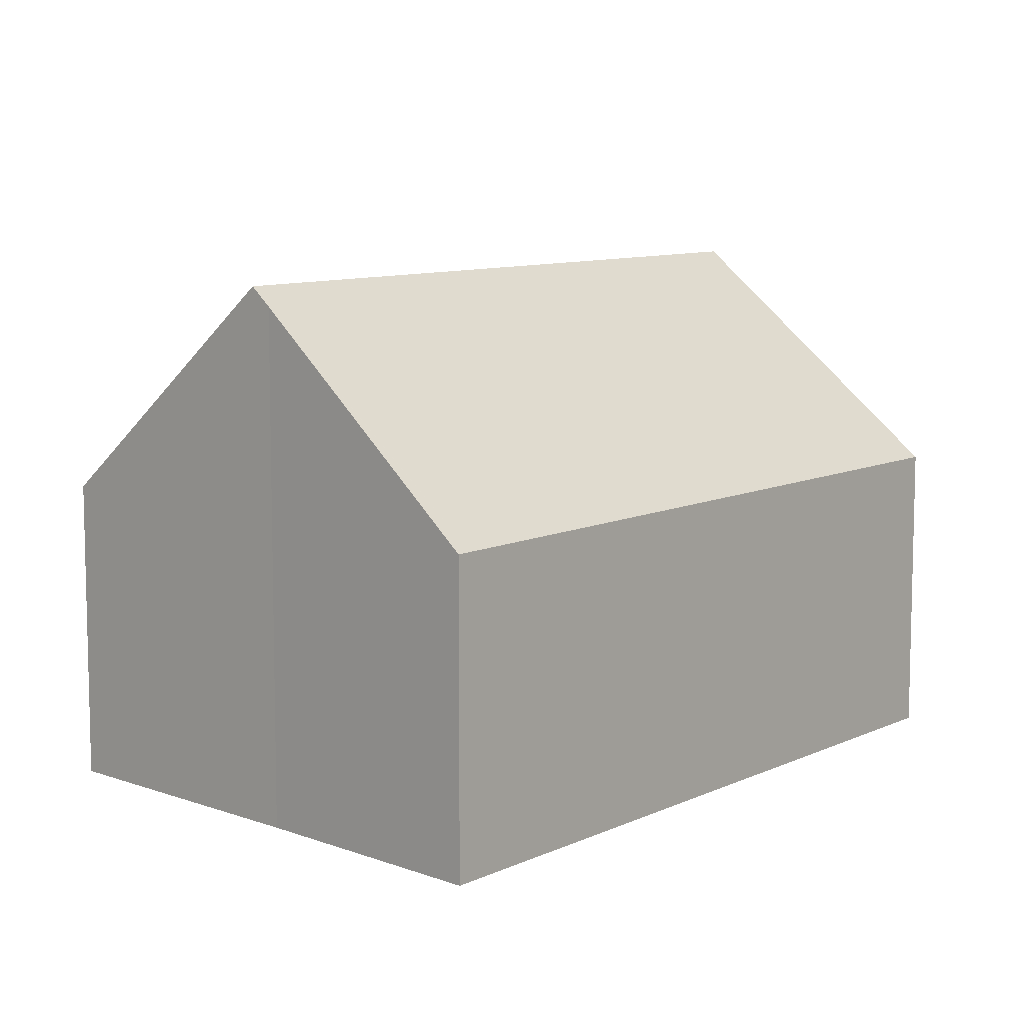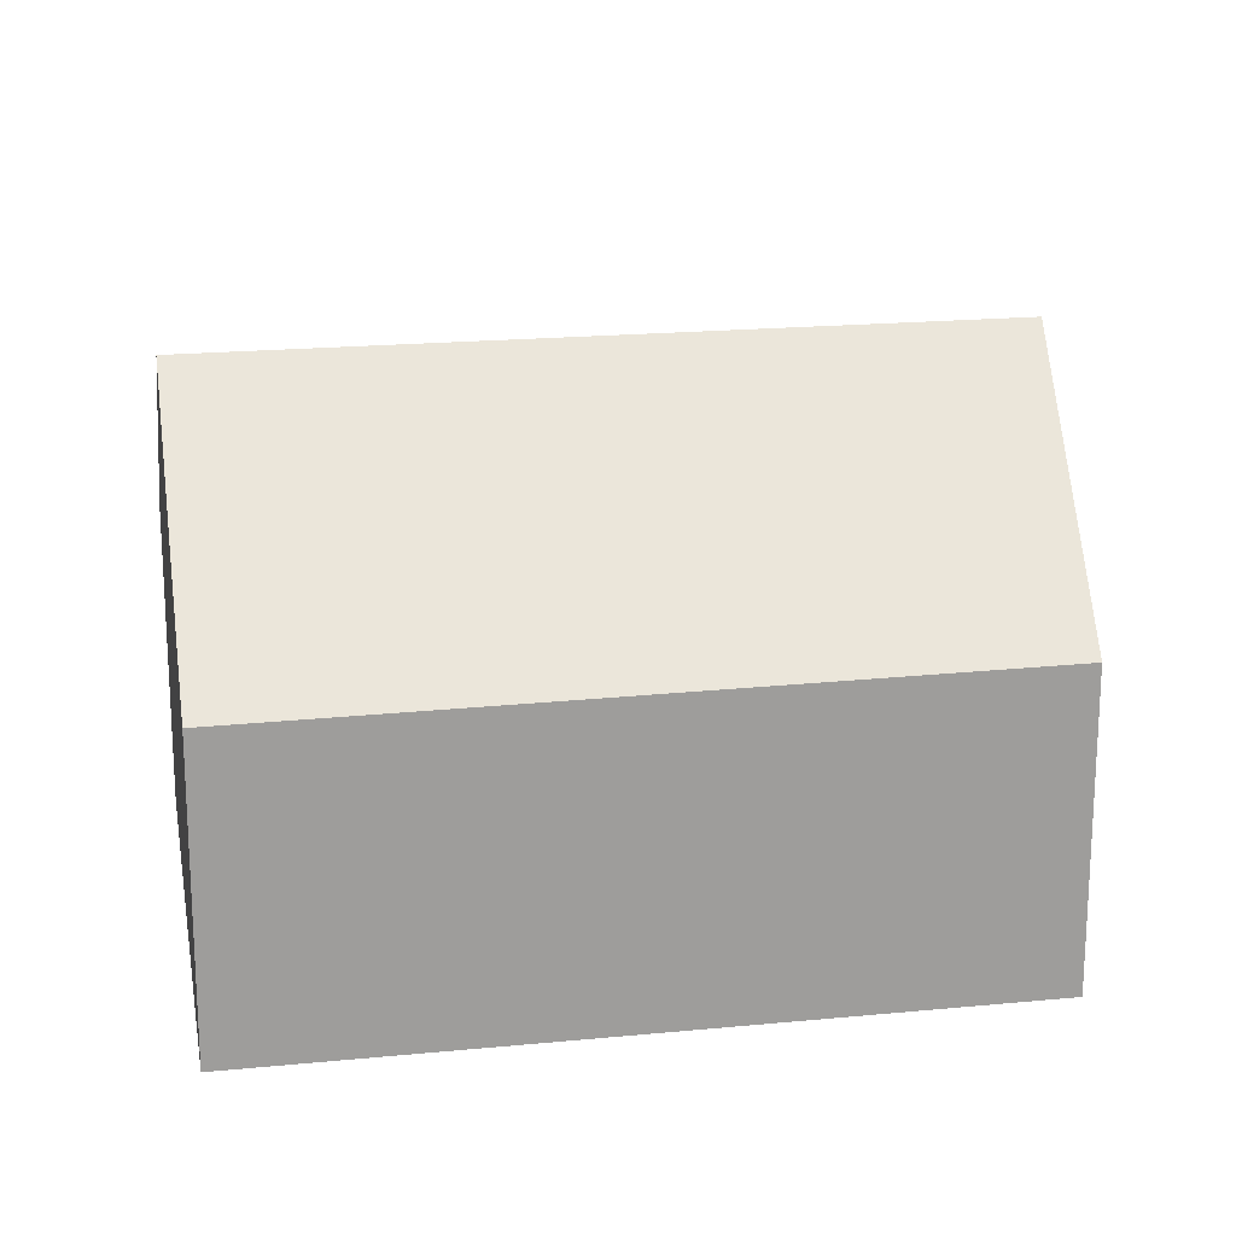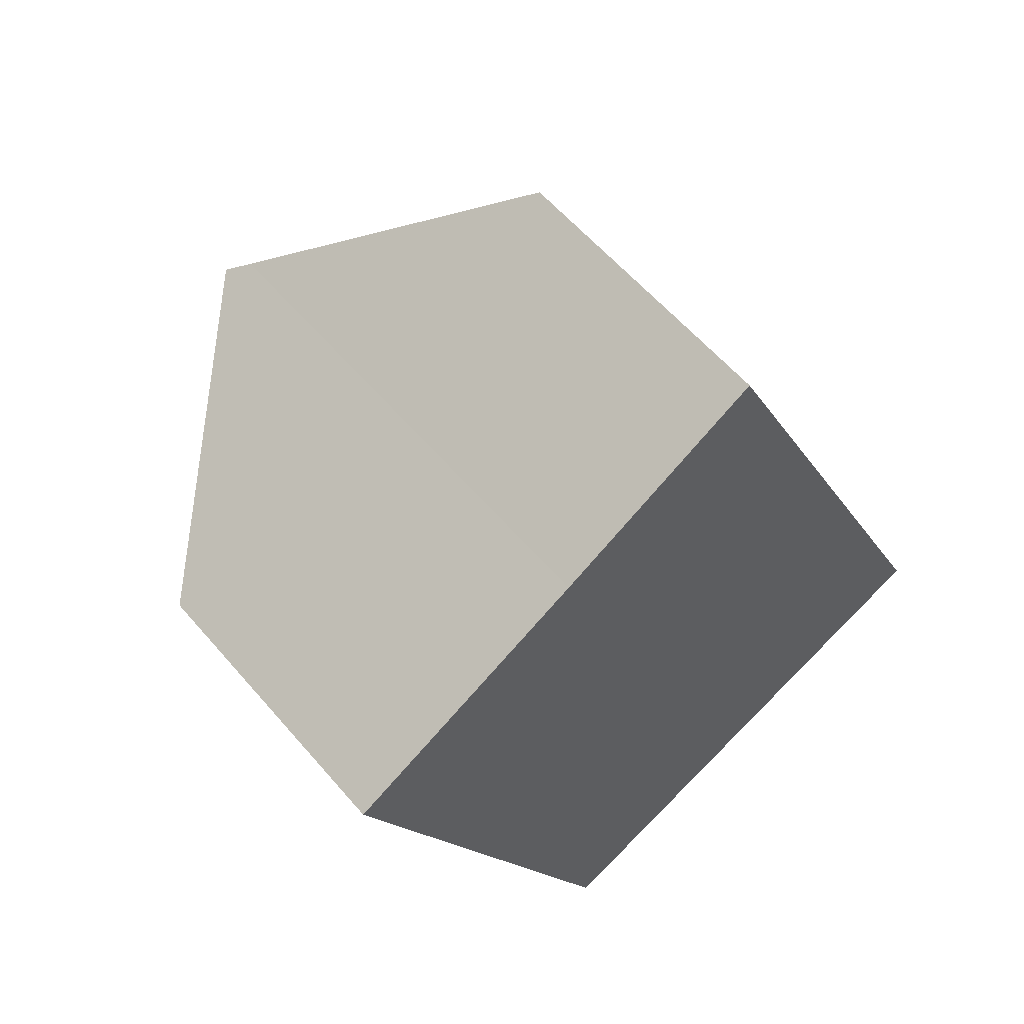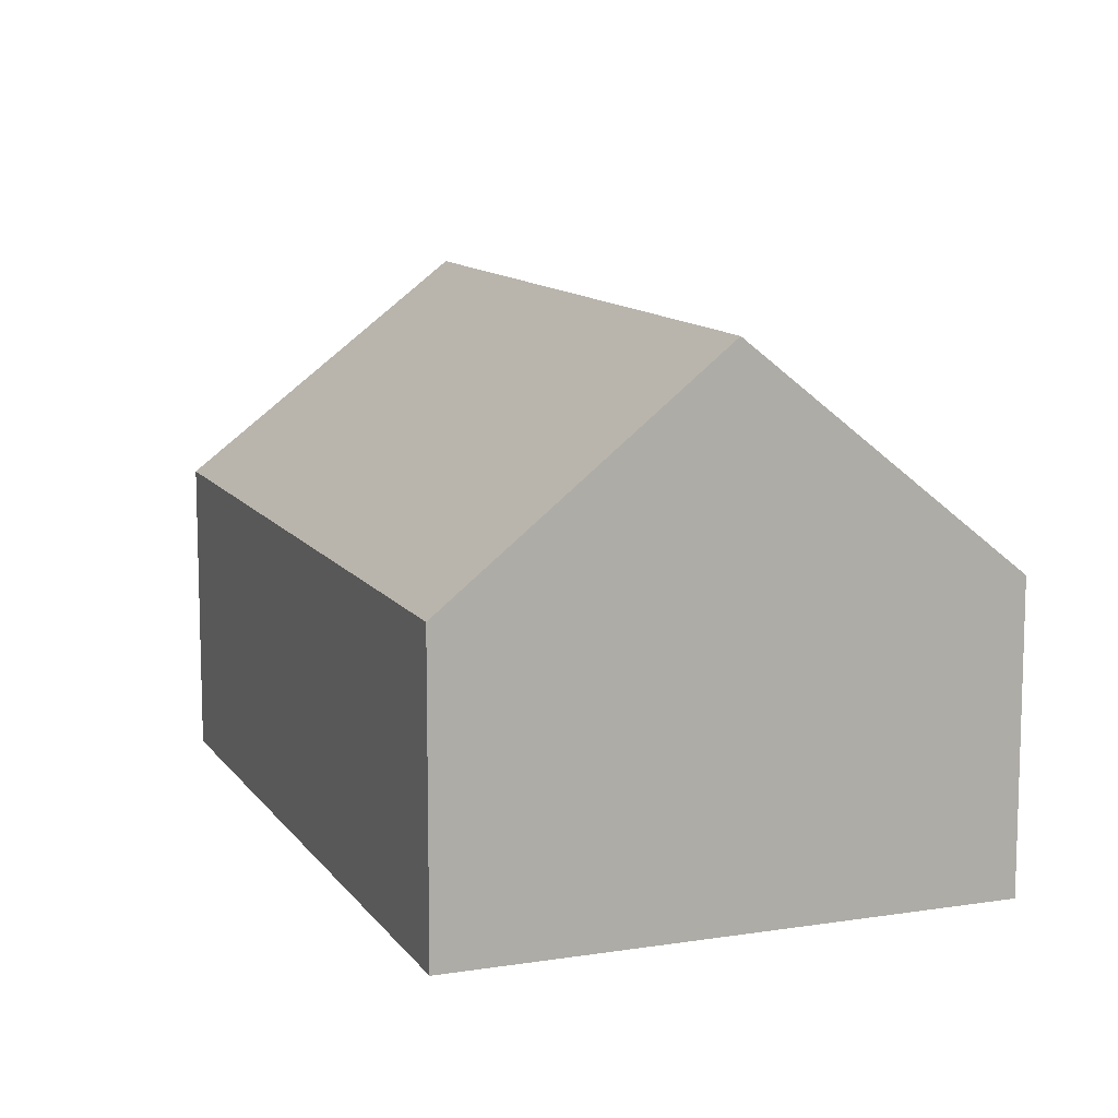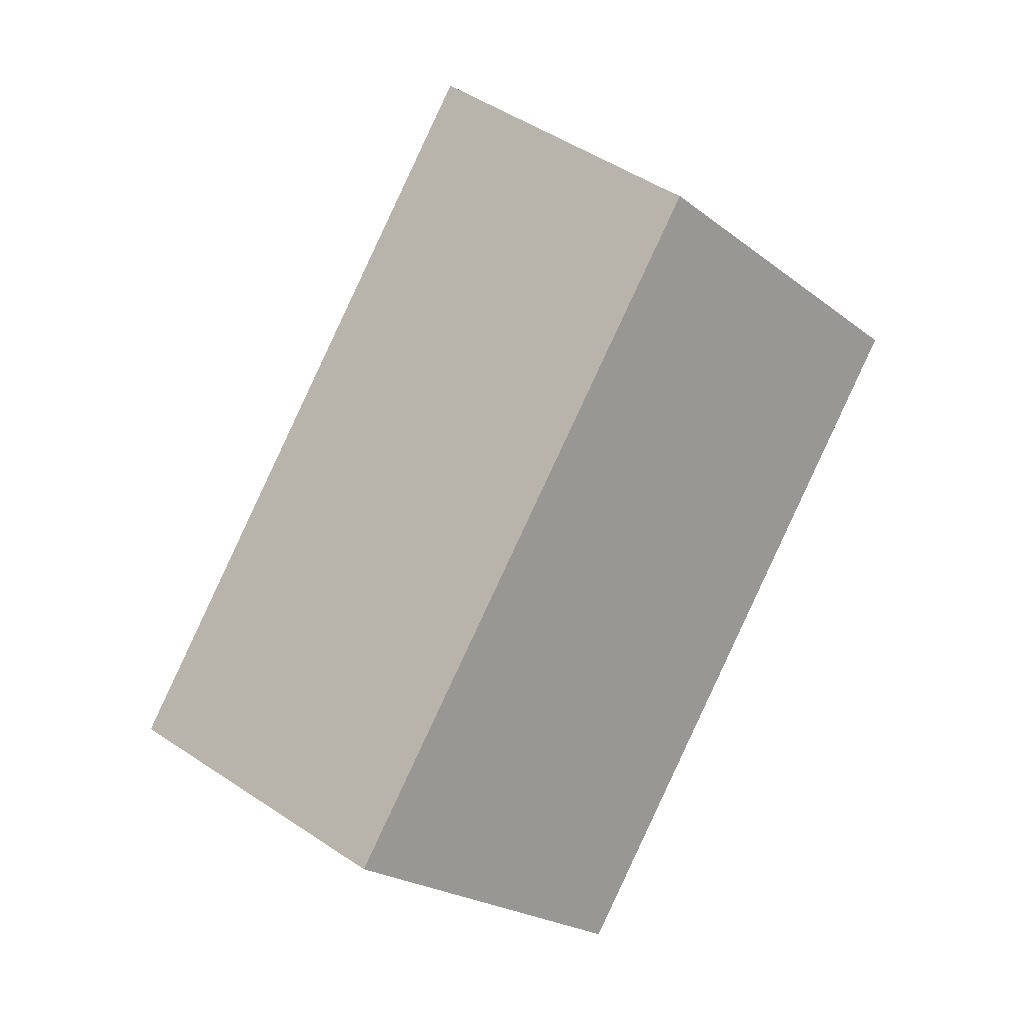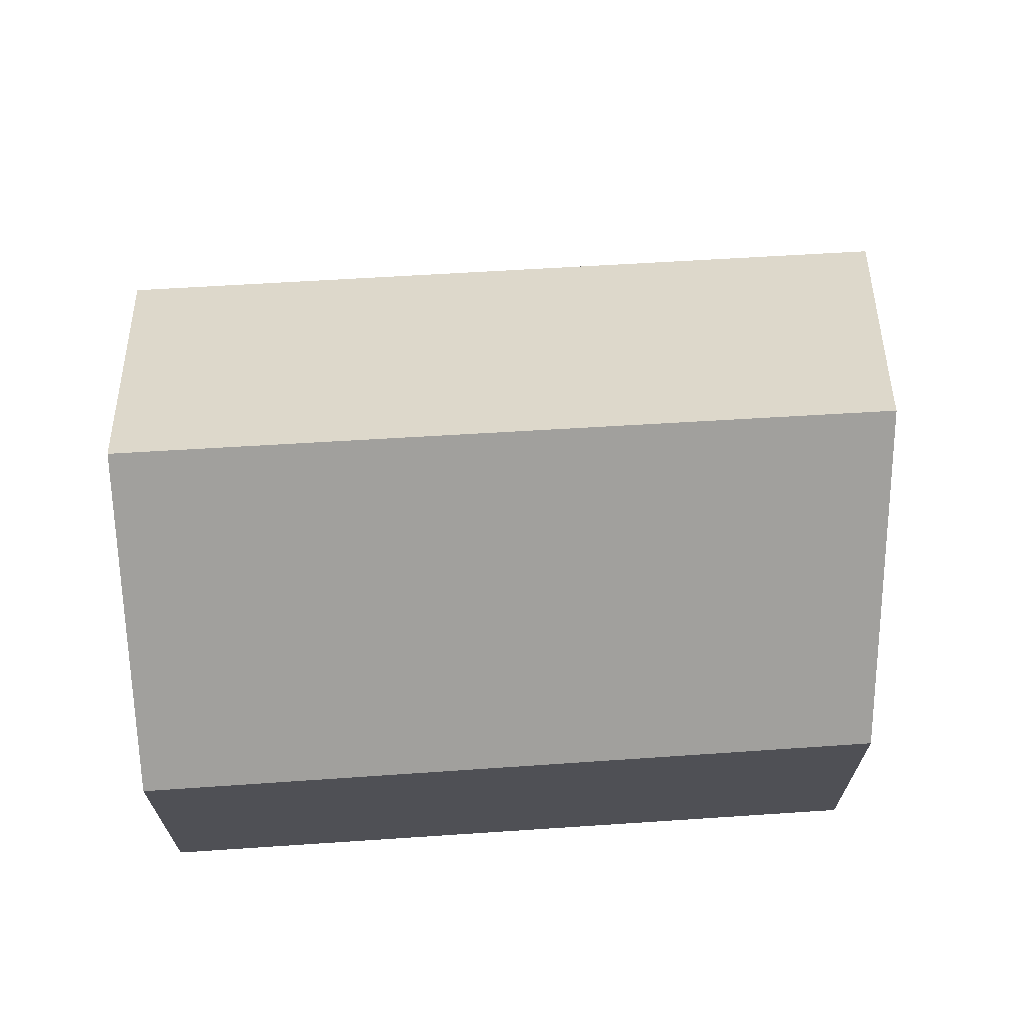
<metadata>
{"format":"obj","ext":"obj","renderer":"f3d","projection":"perspective","resolution":1024,"background":"white","views":[{"elev":9.2,"azim":13.8,"up":"+Y"},{"elev":19.8,"azim":-125.0,"up":"+Y"},{"elev":58.5,"azim":-40.1,"up":"+Z"},{"elev":11.3,"azim":133.9,"up":"+Y"},{"elev":2.2,"azim":179.3,"up":"+Z"},{"elev":70.2,"azim":-118.5,"up":"+Y"}]}
</metadata>
<code>
v  18.8 7.575 -10.6
v  11.45 7.133 6.383
v  19.3 7.133 -10.36
v  13.36 12.36 -13.13
v  5.652 12.36 3.3
v  6.113 11.94 3.569
v  8.436 9.782 4.98
v  11.29 7.133 6.717
v  10.93 7.475 6.493
v  0 7.165 4.387e-16
v  7.334 7.064 -15.94
v  0 0 0
v  7.334 9.757e-16 -15.94
v  6.113 -2.185e-16 3.569
v  5.652 -2.021e-16 3.3
v  11.29 -4.113e-16 6.717
v  8.436 -3.049e-16 4.98
v  10.93 -3.976e-16 6.493
v  19.3 6.346e-16 -10.36
v  11.45 -3.908e-16 6.383
v  18.8 6.489e-16 -10.6
v  13.36 8.04e-16 -13.13
g defaultobject
f 1 2 3
f 2 1 4
f 2 4 5
f 2 5 6
f 2 6 7
f 2 7 8
f 8 7 9
f 10 4 11
f 4 10 5
f 11 12 10
f 12 11 13
f 12 5 10
f 5 12 6
f 6 12 14
f 14 12 15
f 14 7 6
f 7 14 9
f 9 14 8
f 8 14 16
f 16 14 17
f 16 17 18
f 16 2 8
f 2 16 3
f 3 16 19
f 19 16 20
f 19 1 3
f 1 19 4
f 4 19 11
f 11 19 21
f 11 21 22
f 11 22 13
f 18 20 16
f 20 18 19
f 19 18 17
f 19 17 21
f 21 17 22
f 22 17 14
f 22 14 15
f 22 15 12
f 22 12 13

</code>
